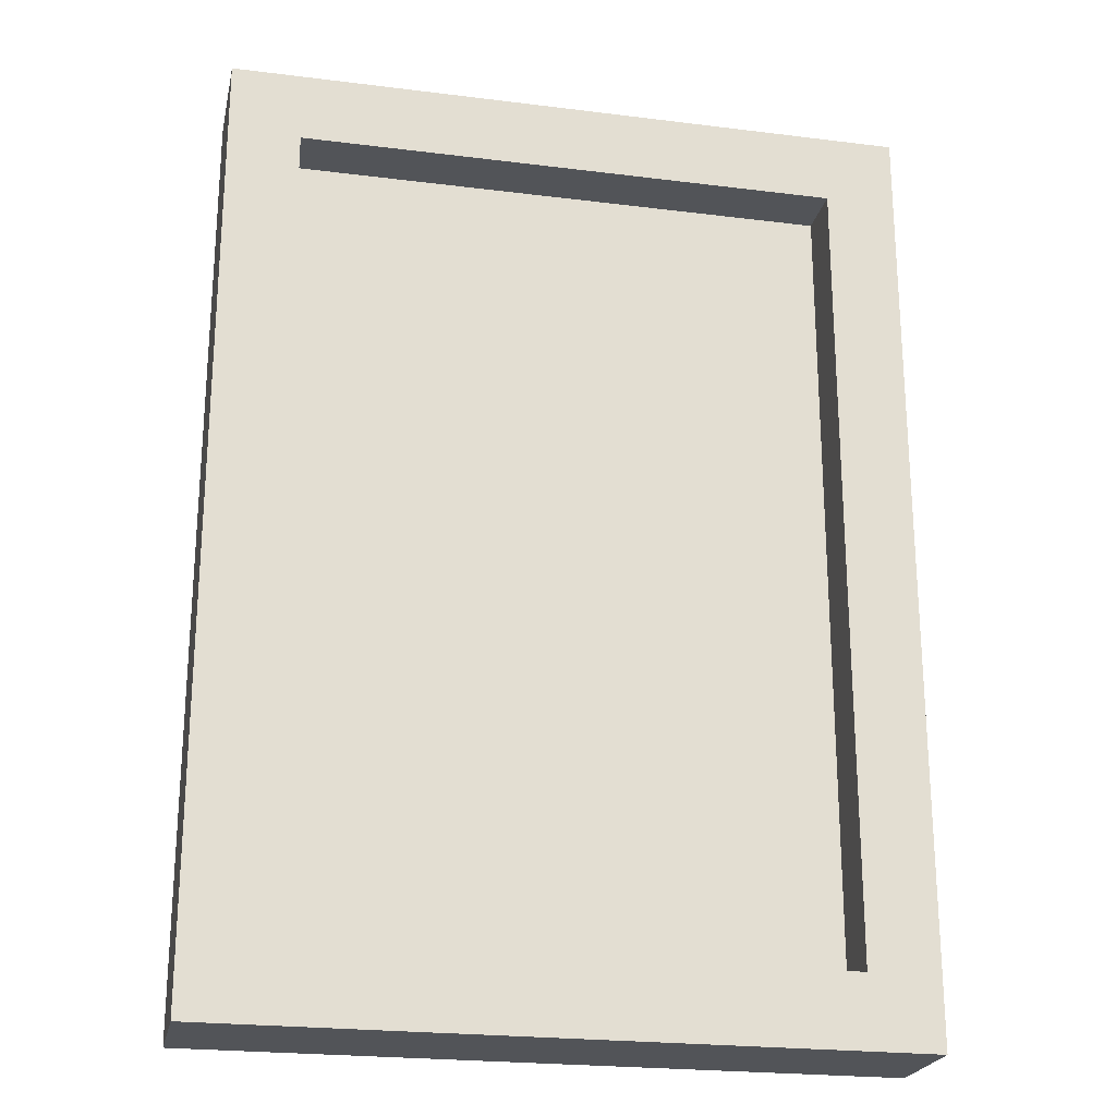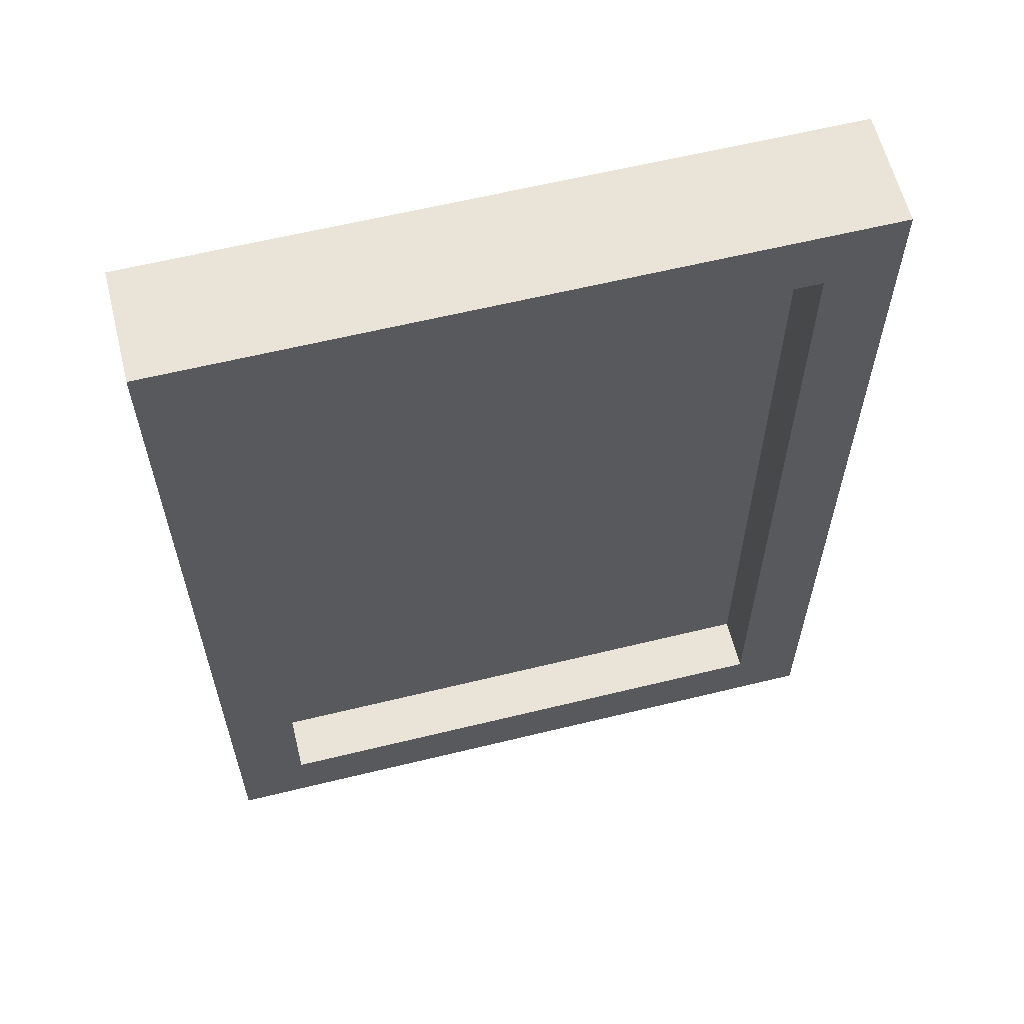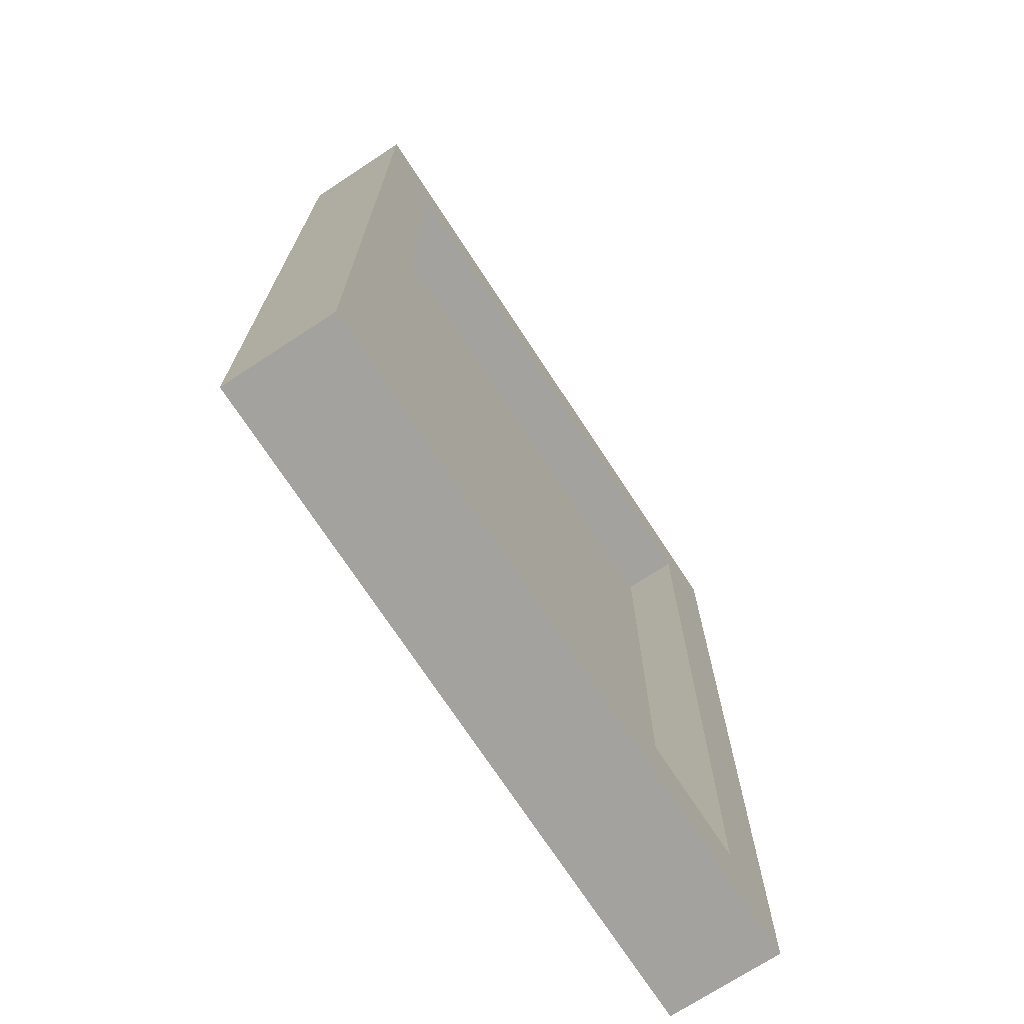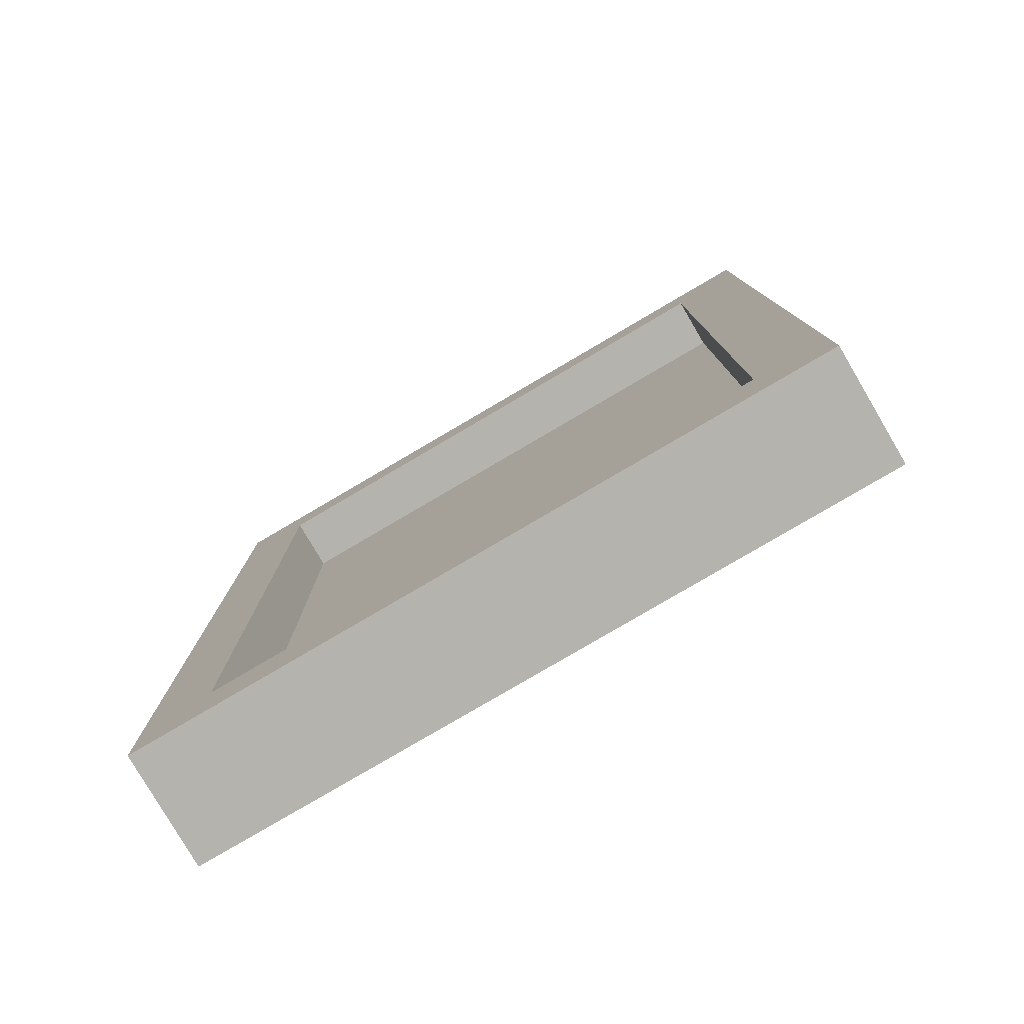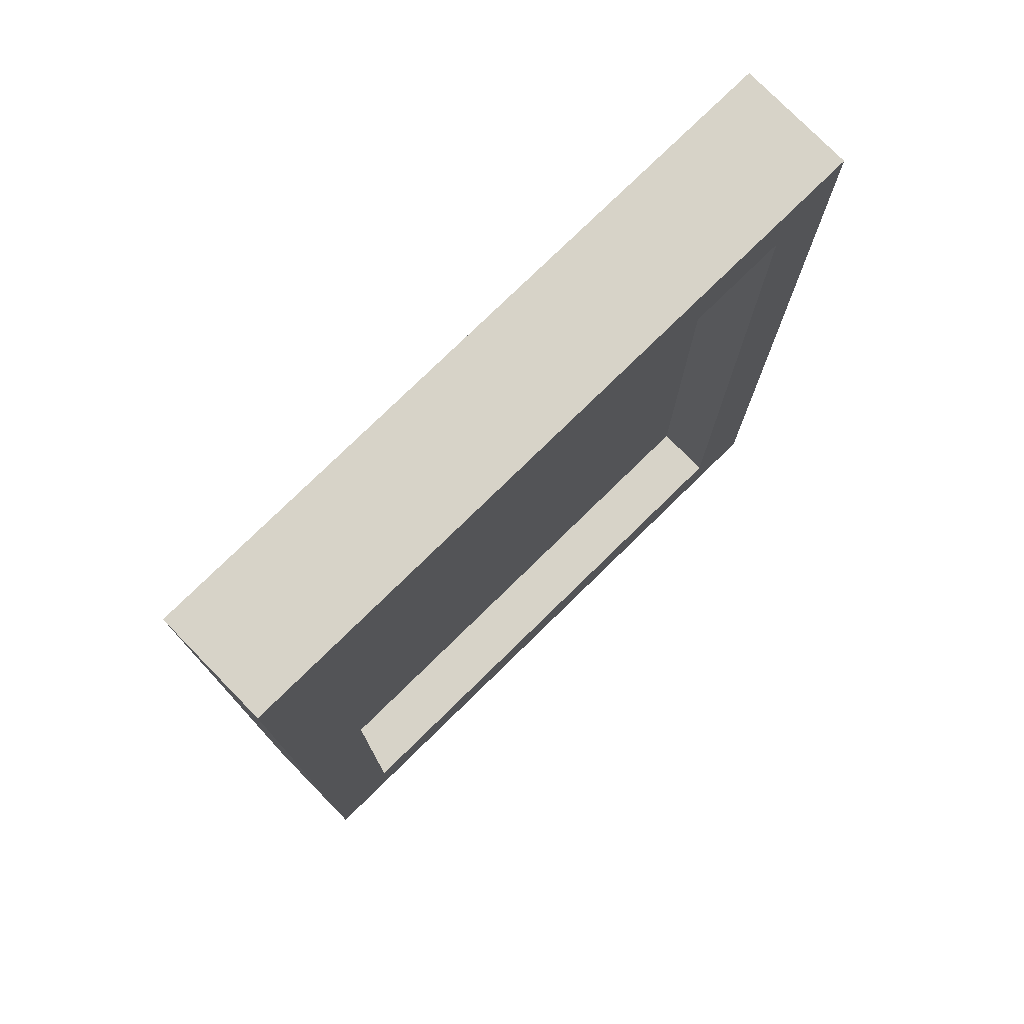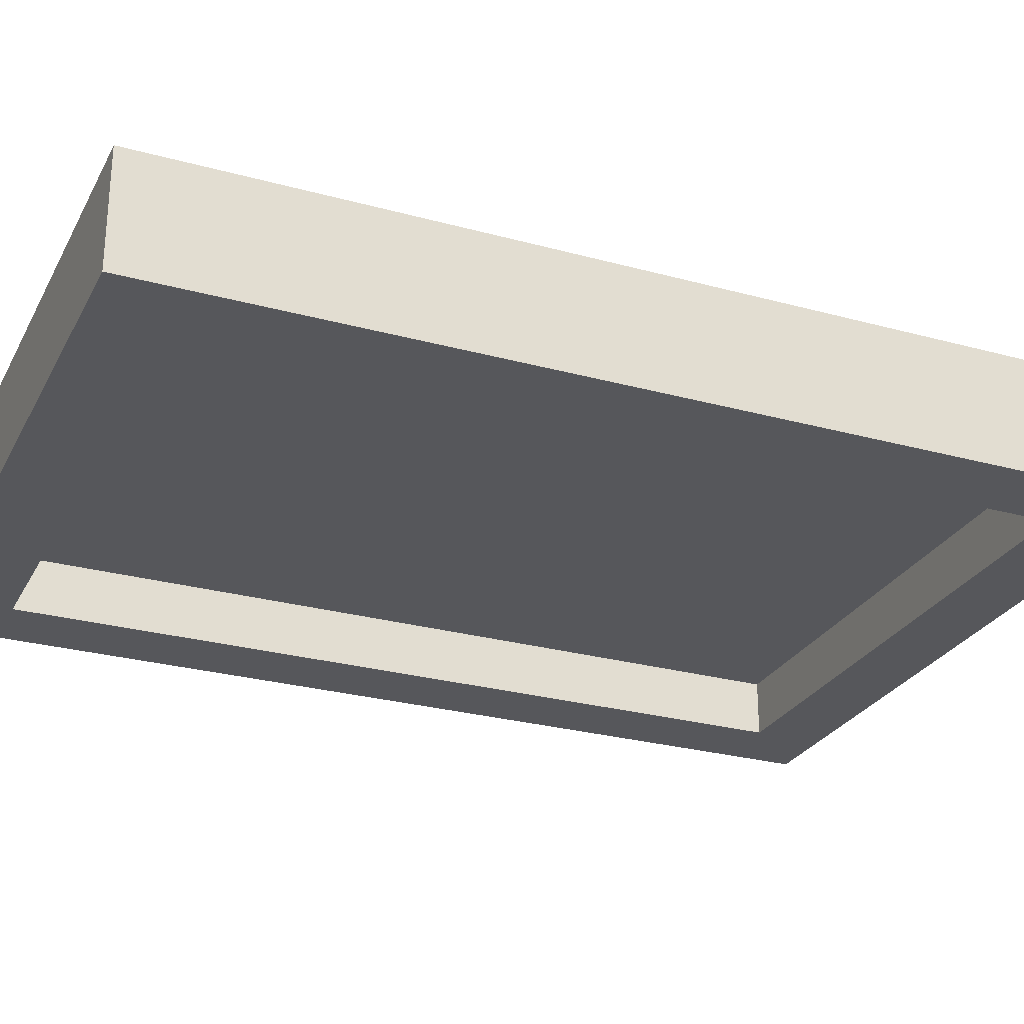
<metadata>
{"format":"obj","ext":"obj","renderer":"f3d","projection":"perspective","resolution":1024,"background":"white","views":[{"elev":-23.0,"azim":168.0,"up":"+Y"},{"elev":61.2,"azim":166.0,"up":"+Y"},{"elev":-72.4,"azim":123.2,"up":"+Y"},{"elev":-79.9,"azim":-149.6,"up":"+Y"},{"elev":77.0,"azim":-44.4,"up":"+Y"},{"elev":-27.1,"azim":-113.0,"up":"+Z"}]}
</metadata>
<code>
v  -5.74 27.49 6.5
v  33.51 27.49 6.5
v  33.51 27.49 0
v  -5.74 27.49 0
v  -5.74 -26.8 6.5
v  -5.74 -26.8 -0
v  33.51 -26.8 6.5
v  33.51 -26.8 -0
v  -1.662 -22.72 6.5
v  29.43 -22.72 6.5
v  29.43 -22.72 -0
v  -1.662 -22.72 -0
v  -1.662 23.42 6.5
v  -1.662 23.42 0
v  29.43 23.42 6.5
v  29.43 23.42 0
v  30.86 24.33 3.199
v  -2.515 24.33 3.199
v  -2.515 -23.72 3.199
v  30.86 -23.72 3.199
g Fenster1Gliedrig
f 1 2 3 4
f 5 1 4 6
f 7 5 6 8
f 2 7 8 3
f 9 10 11 12
f 13 9 12 14
f 15 13 14 16
f 10 15 16 11
f 14 12 6 4
f 16 14 4 3
f 6 12 11 8
f 3 8 11 16
f 9 13 1 5
f 10 9 5 7
f 10 7 2 15
f 15 2 1 13
f 17 18 19 20

</code>
